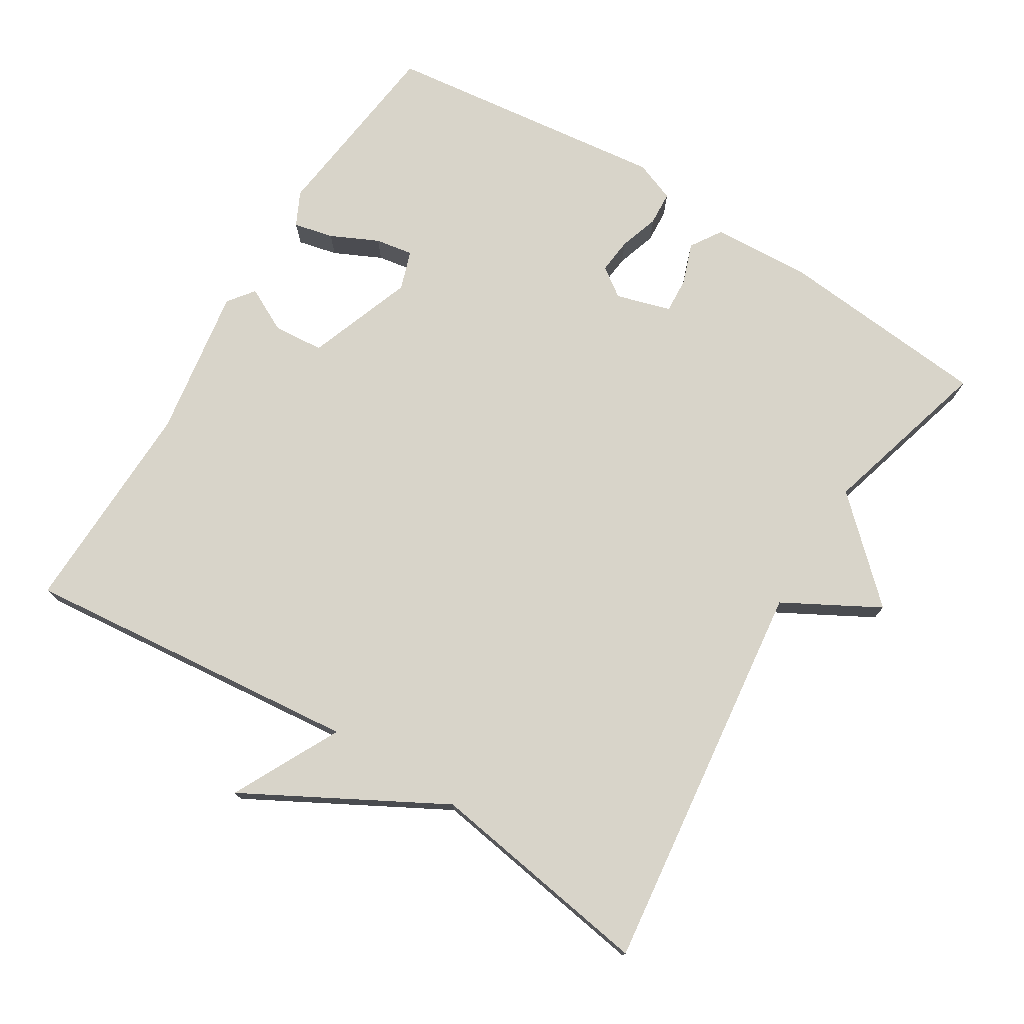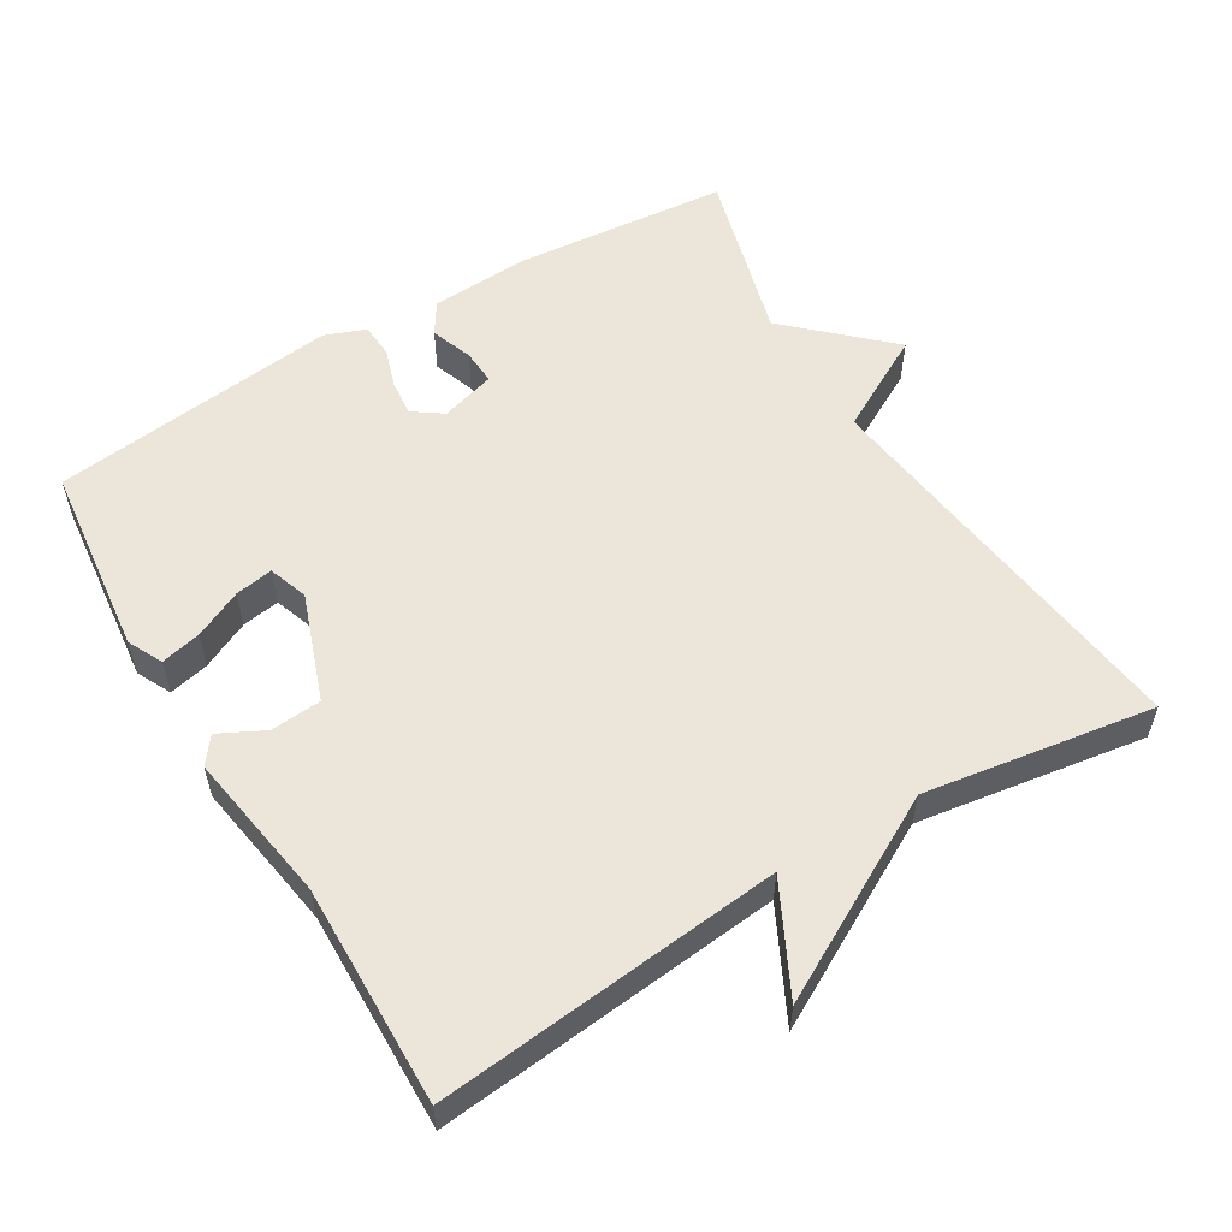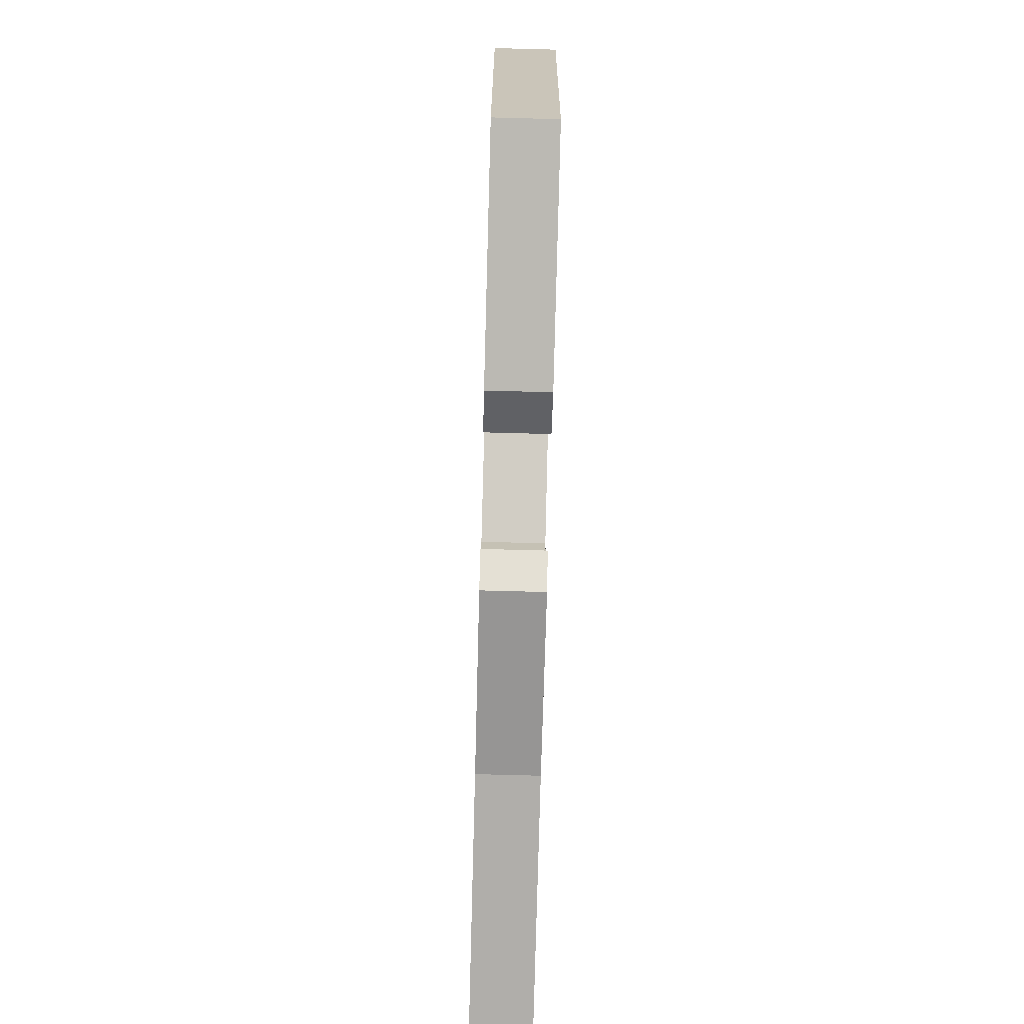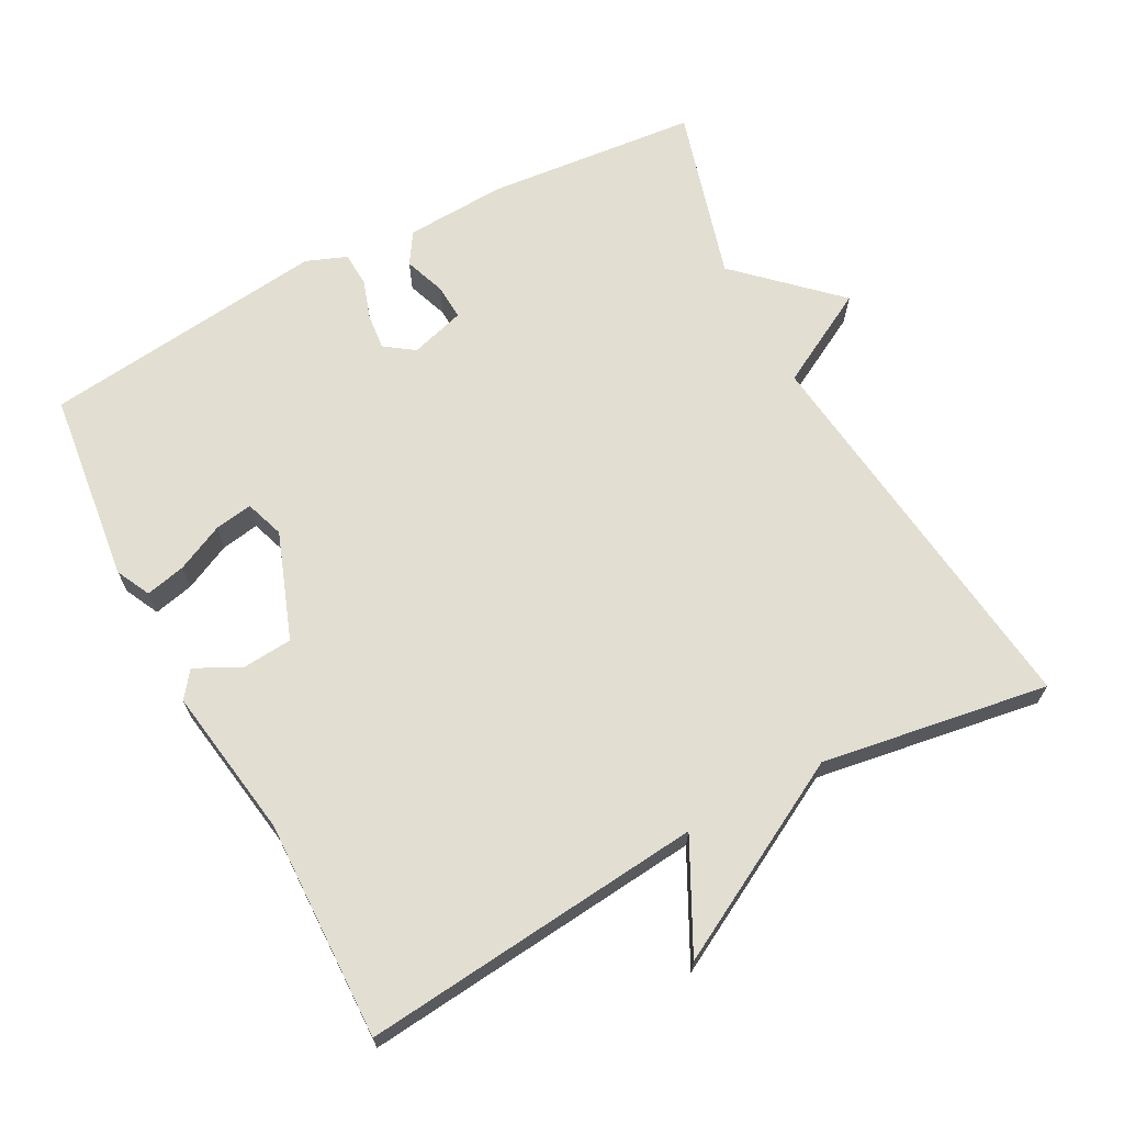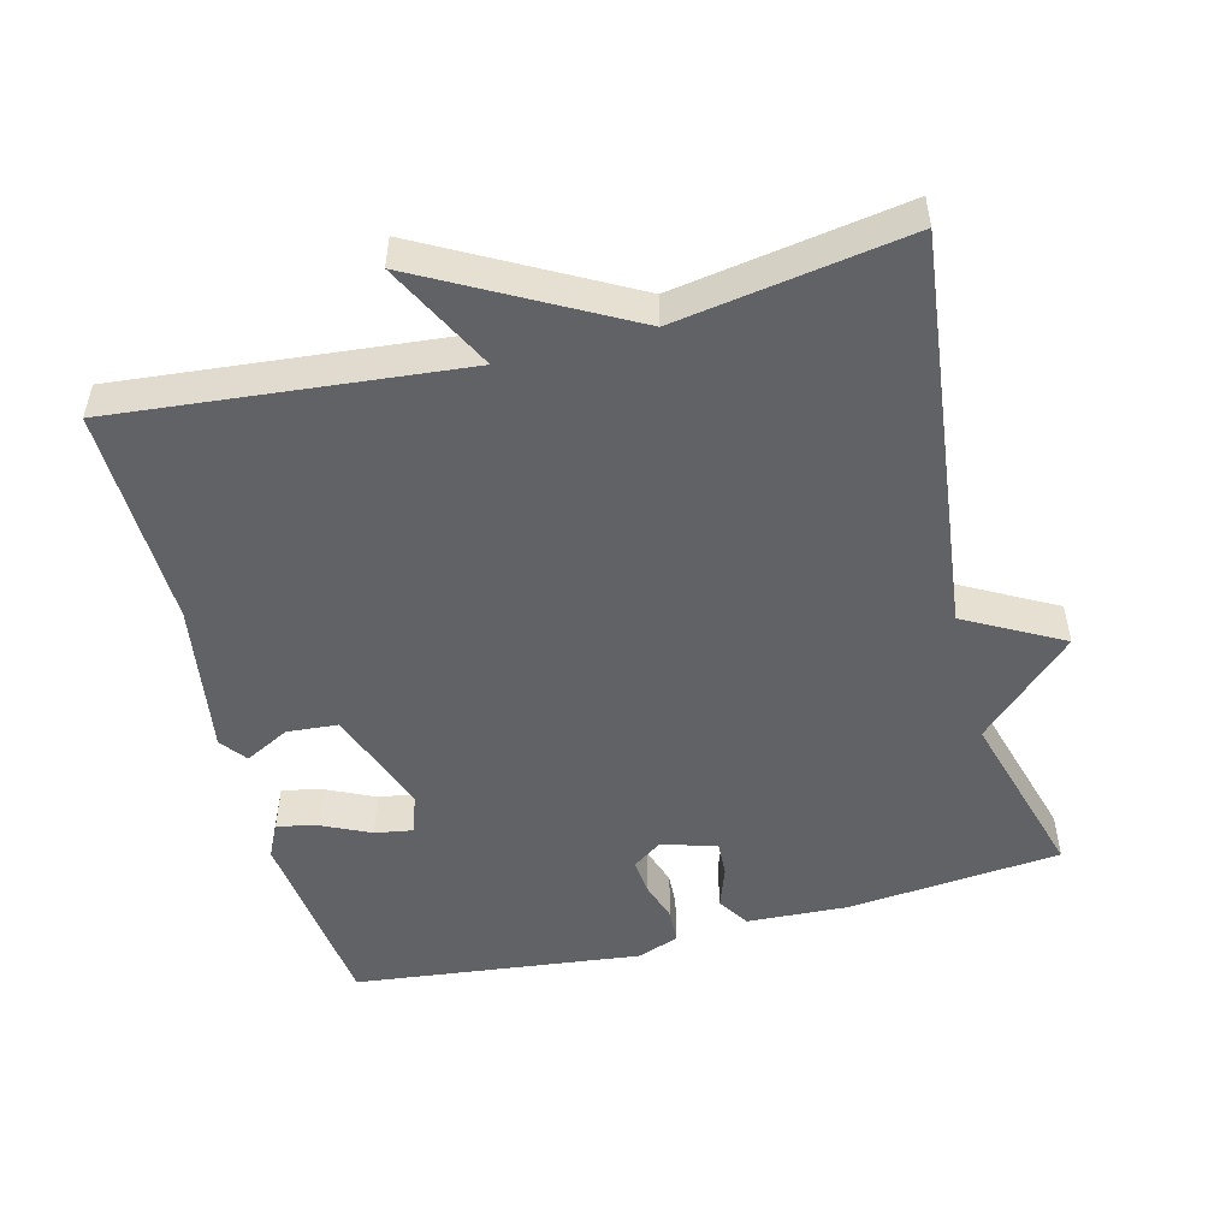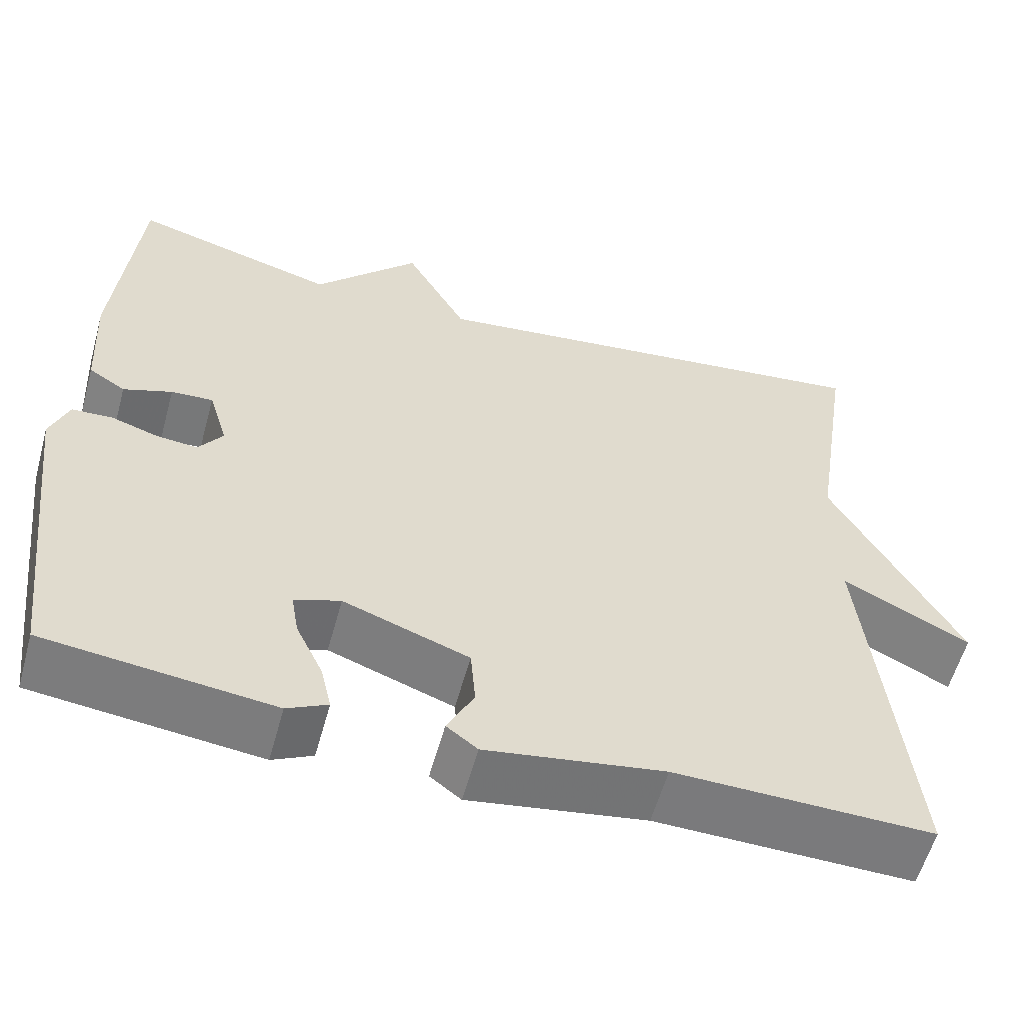
<metadata>
{"format":"obj","ext":"obj","renderer":"f3d","projection":"perspective","resolution":1024,"background":"white","views":[{"elev":75.1,"azim":-58.2,"up":"+Y"},{"elev":55.7,"azim":-121.0,"up":"+Y"},{"elev":-76.6,"azim":88.5,"up":"+Z"},{"elev":67.6,"azim":-117.8,"up":"+Y"},{"elev":-50.7,"azim":-75.3,"up":"+Y"},{"elev":-58.0,"azim":164.6,"up":"+Z"}]}
</metadata>
<code>
v 0.5 0.07 -0.5
v 0.229 0.07 -0.531
v 0.181 0.07 -0.507
v 0.194 0.07 -0.451
v 0.226 0.07 -0.384
v 0.235 0.07 -0.331
v 0.18 0.07 -0.312
v 0.03 0.07 -0.366
v 0.024 0.07 -0.437
v 0.056 0.07 -0.5
v 0.019 0.07 -0.528
v -0.193 0.07 -0.494
v -0.5 0.07 -0.5
v -0.451 0.07 -0.02
v -0.603 0.07 -0.097
v -0.451 0.07 0.18
v -0.5 0.07 0.5
v 0.056 0.07 0.432
v 0.13 0.07 0.566
v 0.256 0.07 0.432
v 0.5 0.07 0.5
v 0.527 0.07 0.202
v 0.519 0.07 0.061
v 0.475 0.07 0.033
v 0.417 0.07 0.054
v 0.367 0.07 0.057
v 0.344 0.07 -0.02
v 0.373 0.07 -0.061
v 0.423 0.07 -0.056
v 0.479 0.07 -0.038
v 0.527 0.07 -0.041
v 0.549 0.07 -0.098
v 0.5 0 -0.5
v 0.229 0 -0.531
v 0.181 0 -0.507
v 0.194 0 -0.451
v 0.226 0 -0.384
v 0.235 0 -0.331
v 0.18 0 -0.312
v 0.03 0 -0.366
v 0.024 0 -0.437
v 0.056 0 -0.5
v 0.019 0 -0.528
v -0.193 0 -0.494
v -0.5 0 -0.5
v -0.451 0 -0.02
v -0.603 0 -0.097
v -0.451 0 0.18
v -0.5 0 0.5
v 0.056 0 0.432
v 0.13 0 0.566
v 0.256 0 0.432
v 0.5 0 0.5
v 0.527 0 0.202
v 0.519 0 0.061
v 0.475 0 0.033
v 0.417 0 0.054
v 0.367 0 0.057
v 0.344 0 -0.02
v 0.373 0 -0.061
v 0.423 0 -0.056
v 0.479 0 -0.038
v 0.527 0 -0.041
v 0.549 0 -0.098
f 3 4 5
f 2 3 5
f 1 2 5
f 32 1 5
f 31 32 5
f 30 31 5
f 29 30 5
f 28 29 5 6
f 27 28 6 7
f 26 27 7 8
f 23 24 25
f 22 23 25
f 21 22 25
f 20 21 25
f 20 25 26
f 19 20 26
f 18 19 26
f 18 26 8
f 17 18 8
f 16 17 8
f 14 15 16
f 12 13 14
f 12 14 16
f 11 12 16
f 10 11 16
f 9 10 16
f 8 9 16
f 37 36 35
f 37 35 34
f 37 34 33
f 37 33 64
f 37 64 63
f 37 63 62
f 37 62 61
f 38 37 61 60
f 39 38 60 59
f 40 39 59 58
f 57 56 55
f 57 55 54
f 57 54 53
f 57 53 52
f 58 57 52
f 58 52 51
f 58 51 50
f 40 58 50
f 40 50 49
f 40 49 48
f 48 47 46
f 46 45 44
f 48 46 44
f 48 44 43
f 48 43 42
f 48 42 41
f 48 41 40
f 1 33 34 2
f 2 34 35 3
f 3 35 36 4
f 4 36 37 5
f 5 37 38 6
f 6 38 39 7
f 7 39 40 8
f 8 40 41 9
f 9 41 42 10
f 10 42 43 11
f 11 43 44 12
f 12 44 45 13
f 13 45 46 14
f 14 46 47 15
f 15 47 48 16
f 16 48 49 17
f 17 49 50 18
f 18 50 51 19
f 19 51 52 20
f 20 52 53 21
f 21 53 54 22
f 22 54 55 23
f 23 55 56 24
f 24 56 57 25
f 25 57 58 26
f 26 58 59 27
f 27 59 60 28
f 28 60 61 29
f 29 61 62 30
f 30 62 63 31
f 31 63 64 32
f 32 64 33 1

</code>
